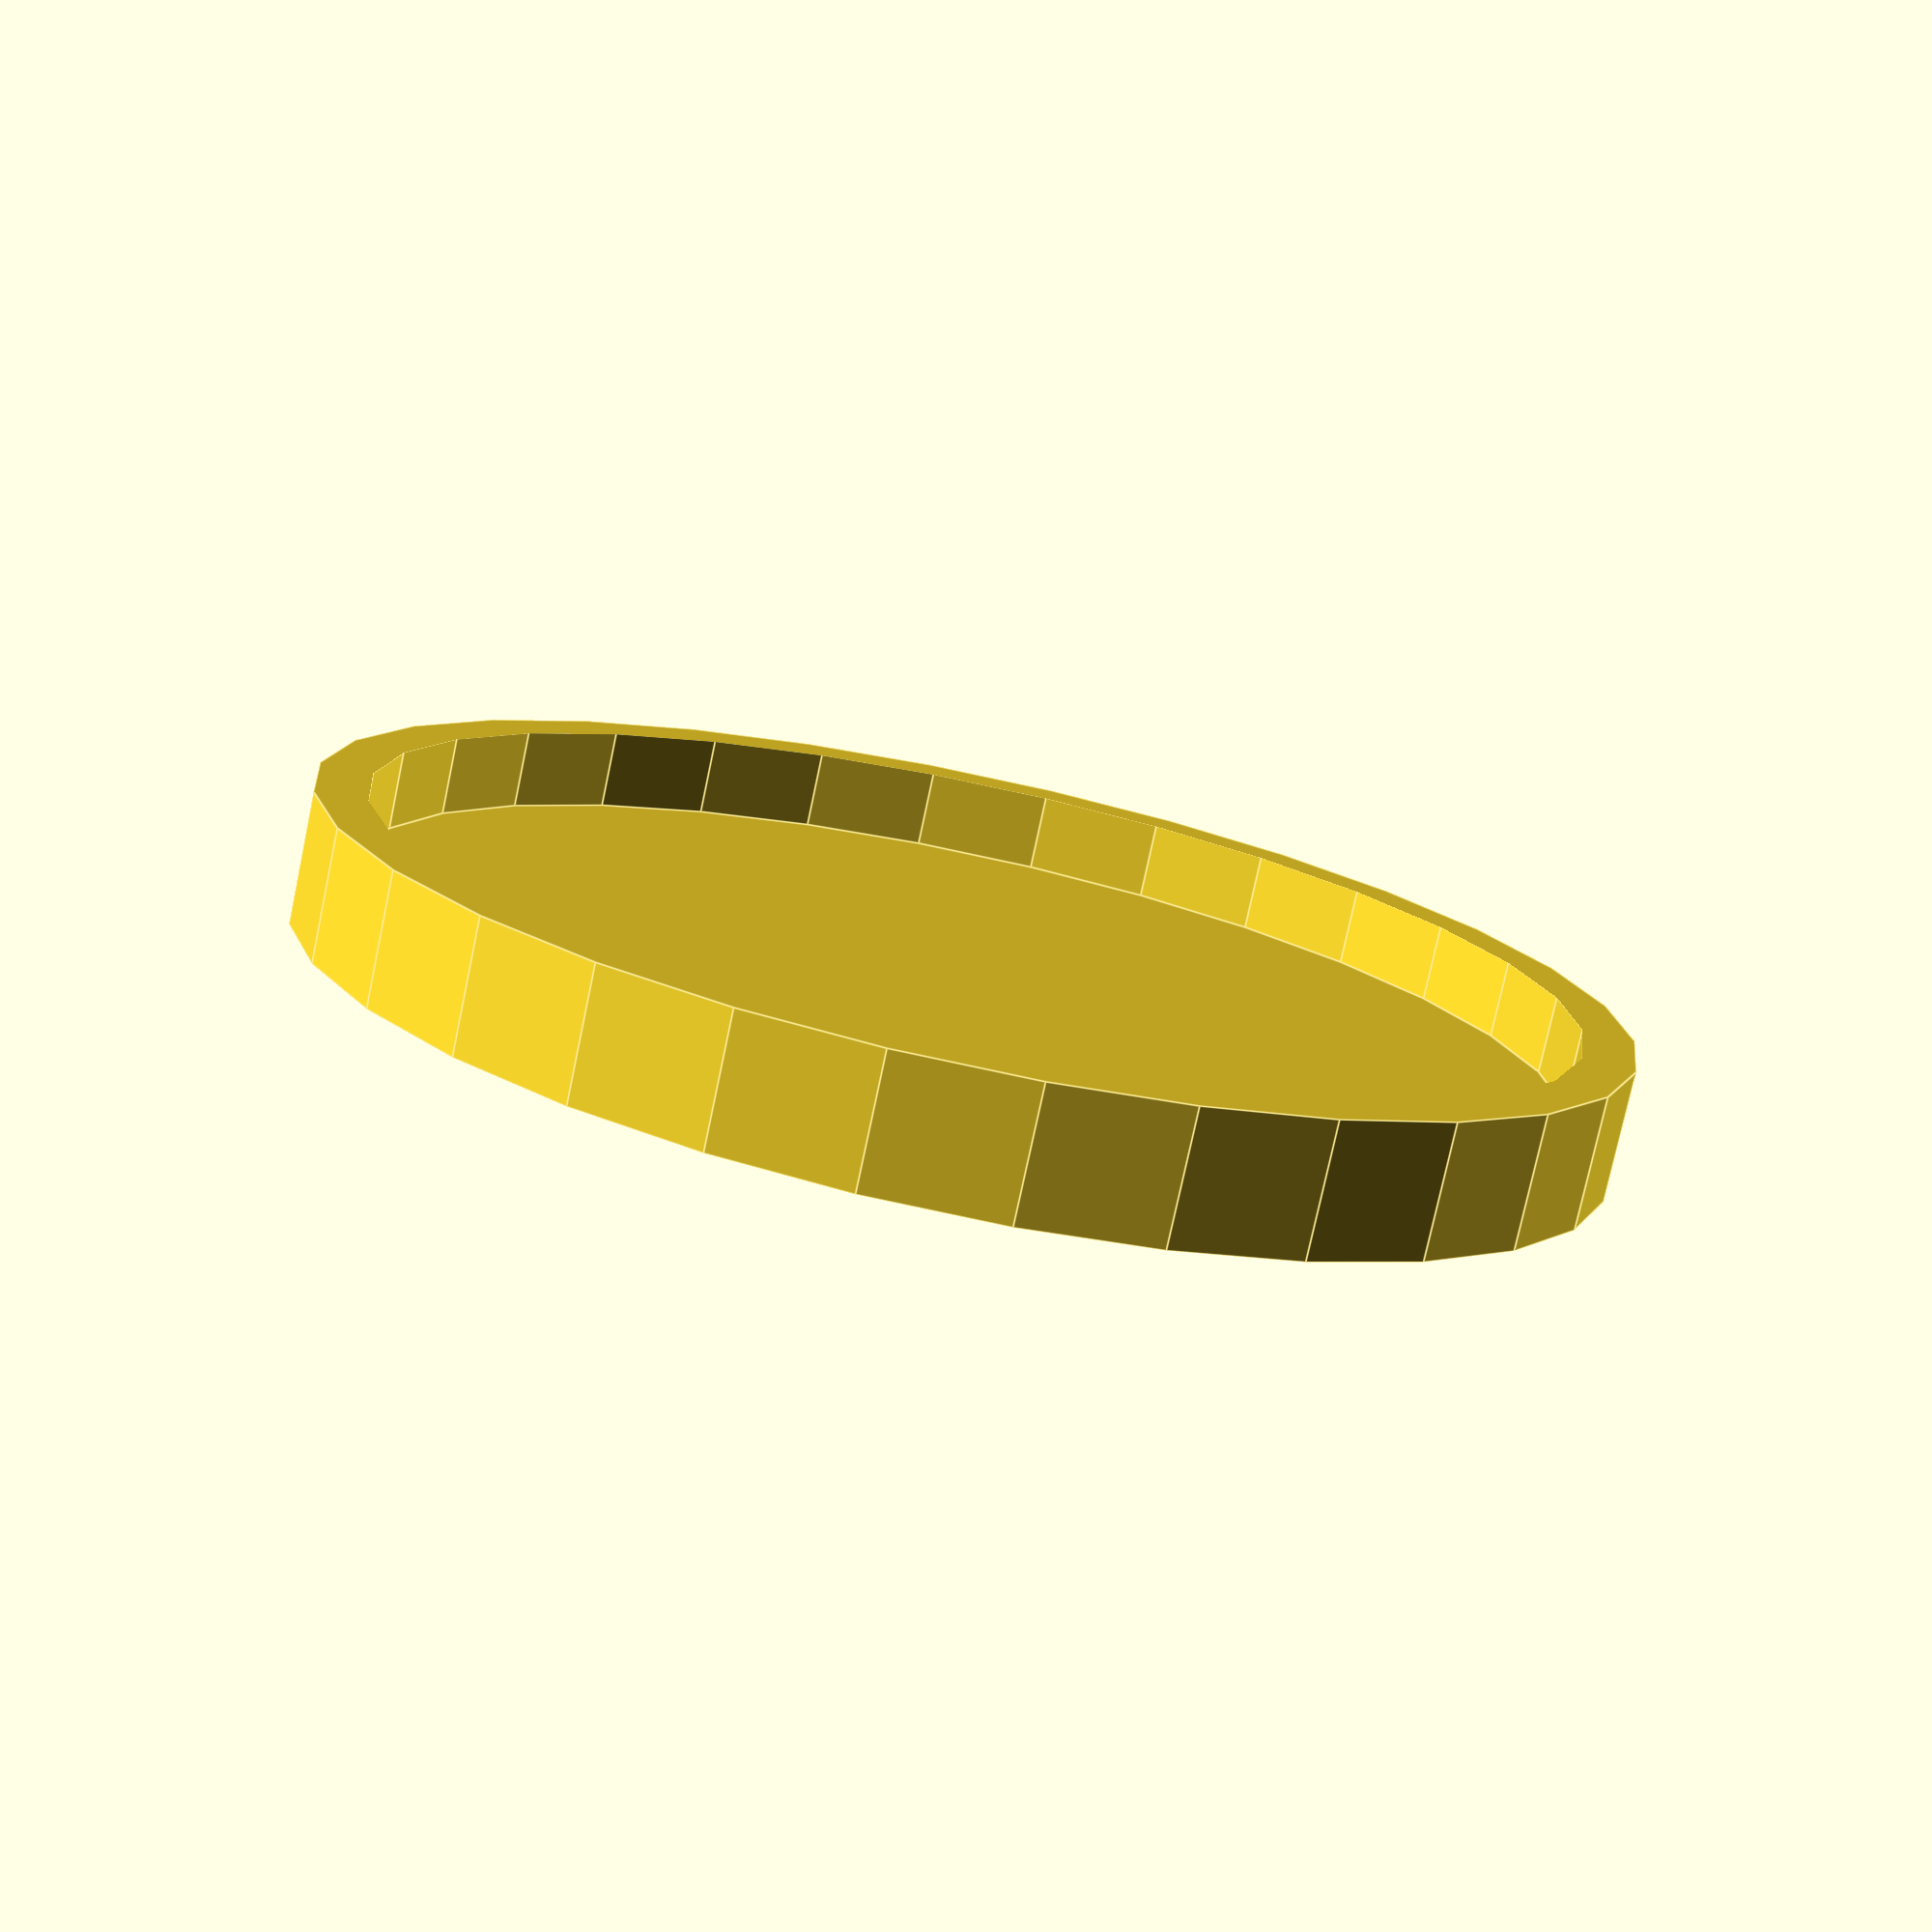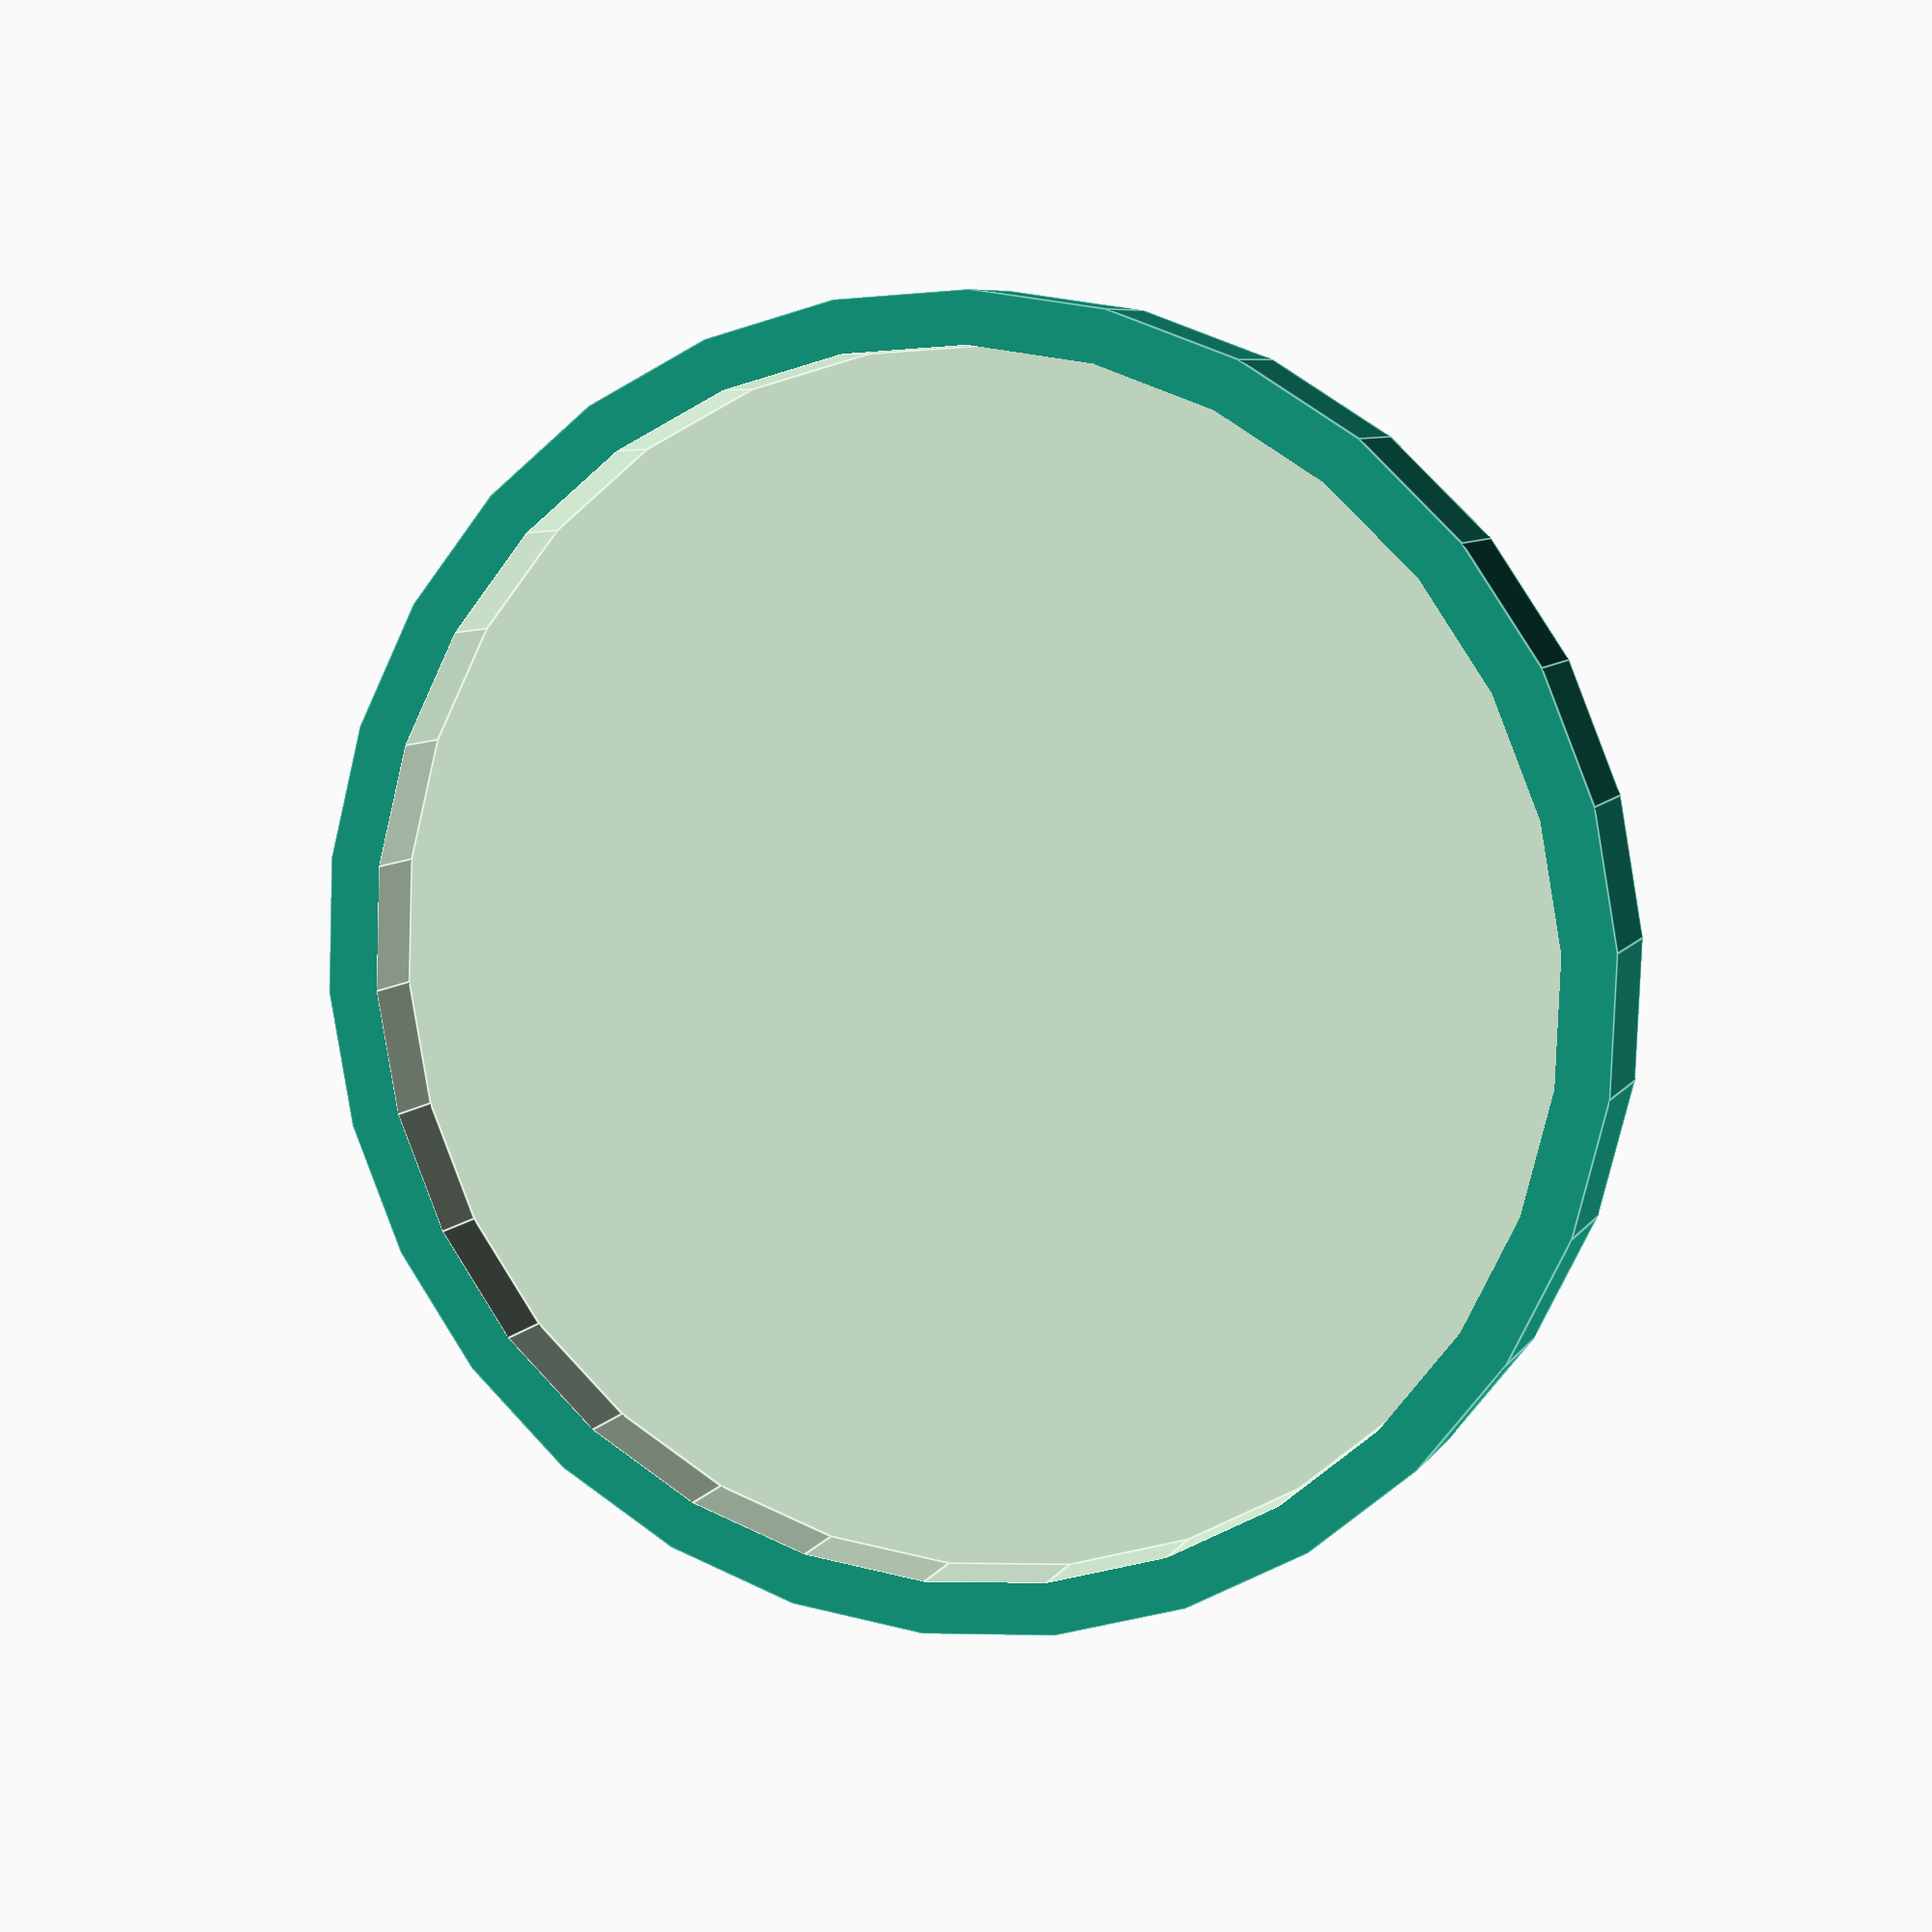
<openscad>
// OSHW Logo Generator

// render_part=1; // gear_tooth_2d()
// render_part=2; // oshw_logo_2d()
// render_part=3; // 4mm shelled oshw_logo_2d()
render_part=4; // 1 inch OSHW Coin

module gear_tooth_2d(scale=1.0) {
  scale([scale,scale]) polygon(
    points=[ [0,25.0], [90.0,12.0], [90.0,-12.0], [0,-25.0] ]
    , paths=[ [0,1,2,3] ]
    );
}

if(render_part==1) {
  echo("Rendering gear_tooth_2d()...");
  gear_tooth_2d();
}

module oshw_logo_2d(scale=1.0) {
  scale([scale,scale]) rotate(-45-90) {
    difference() {
      union() {
	  circle(r=70.0);
	  for(i=[1:7]) assign(rotAngle=360*i/8+45) rotate(rotAngle) {
	    gear_tooth_2d();
	  }
	}
	circle(r=25.0);
	intersection() {
	  rotate(-20) square(size=[100,100]);
	  rotate(20)  square(size=[100,100]);
	}
    }
  }
}

if(render_part==2) {
  echo("Rendering gear_tooth_2d()...");
  oshw_logo_2d();
}

module shell_2d(width=2.0,steps=8,scale_x=1.0,scale_y=1.0) {
  union() {
    for(i=[0:steps-1]) assign(rotAngle=360*i/steps) difference() {
      child(0);
      translate([scale_x*width*cos(rotAngle),scale_y*width*sin(rotAngle)]) 
	  child(0);
    }
  }
}

if(render_part==3) {
  // Note: Don't perform shell operation on oshw_logo_2d() directly. It's rather inefficient.
  echo("Rendering 4mm shelled gear_tooth_2d()...");
  shell_2d(width=4.0,steps=16,scale_x=1.0,scale_y=1.0)
//    oshw_logo_2d(scale=1.0);
    import_dxf(file="static_files/oshw_logo_2d.dxf");
}

module oshw_coin(scale=0.1, coin_h=10.0, coin_wall_th=4.0, extension=0.1) {
  scale([scale/200,scale/200,scale/200]) union() {
    difference() {
	cylinder(r=100.0,h=coin_h,center=false);
	translate([0,0,coin_wall_th])
	  cylinder(r=100.0-coin_wall_th,h=coin_h-coin_wall_th+extension,center=false);
	translate([0,0,-extension])  linear_extrude(height=coin_wall_th/2+extension,center=false) 
	  scale([(100.0-coin_wall_th)/100.0,(100.0-coin_wall_th)/100.0]) 
	    shell_2d(width=coin_wall_th,steps=32) import_dxf(file="static_files/oshw_logo_2d.dxf");
    }
    translate([0,0,coin_wall_th]) color([0,0,1.0]) linear_extrude(height=(coin_h-coin_wall_th)/2,center=false)
	  scale([(100.0-coin_wall_th)/100.0,(100.0-coin_wall_th)/100.0]) import_dxf(file="static_files/oshw_logo_2d.dxf");
    translate([0,0,coin_wall_th-extension]) color([0,0,0])
	linear_extrude(height=coin_h-coin_wall_th+extension,center=false) scale([(100.0-coin_wall_th)/100.0,(100.0-coin_wall_th)/100.0]) 
	  shell_2d(width=coin_wall_th,steps=32) import_dxf(file="static_files/oshw_logo_2d.dxf");
  }
}

if(render_part==4) {
  echo("Rendering OSHW Coin scaled to 25.4mm, aka 1 inch...");
  echo("  Note: Colours aren't preserved in the final STL output.");
  oshw_coin(scale=25.4,coin_h=20.0,coin_wall_th=8.0);
}

</openscad>
<views>
elev=256.8 azim=25.2 roll=192.0 proj=p view=edges
elev=172.9 azim=344.1 roll=161.9 proj=p view=edges
</views>
